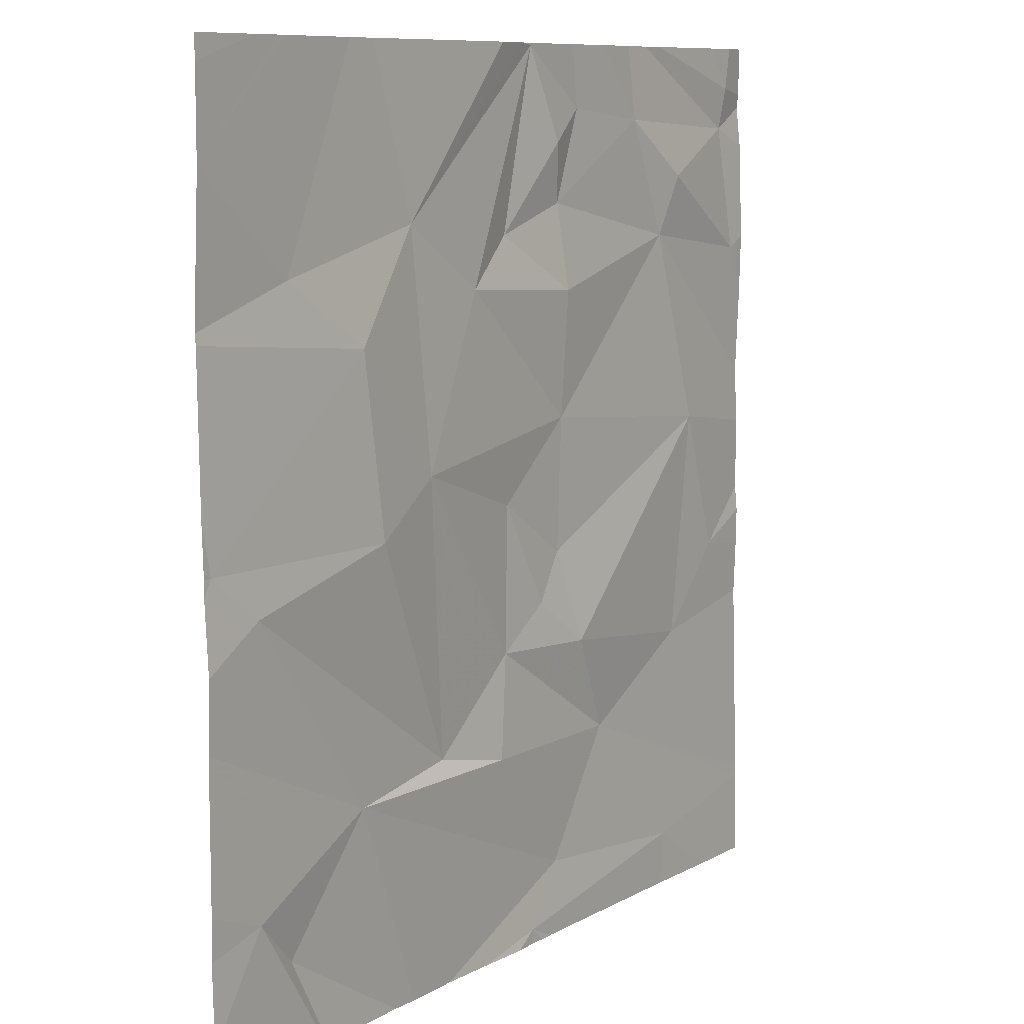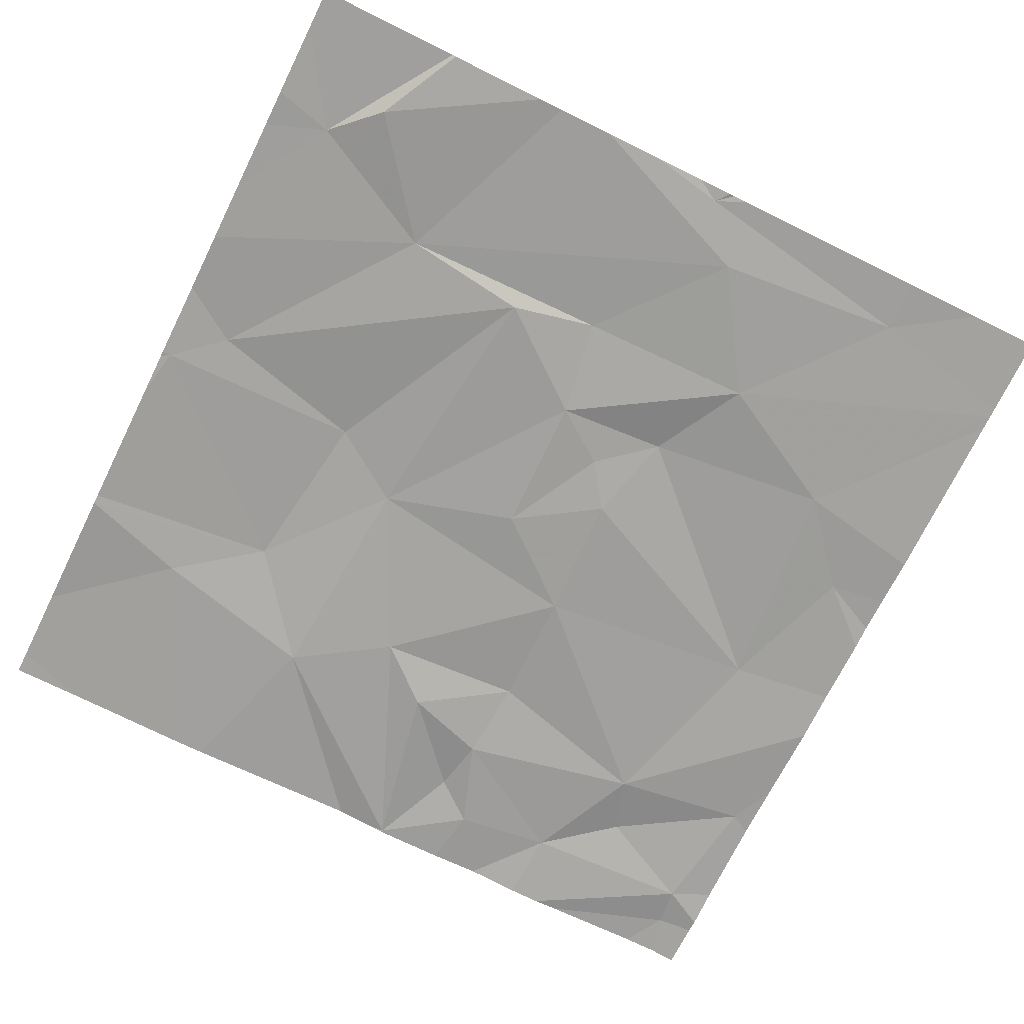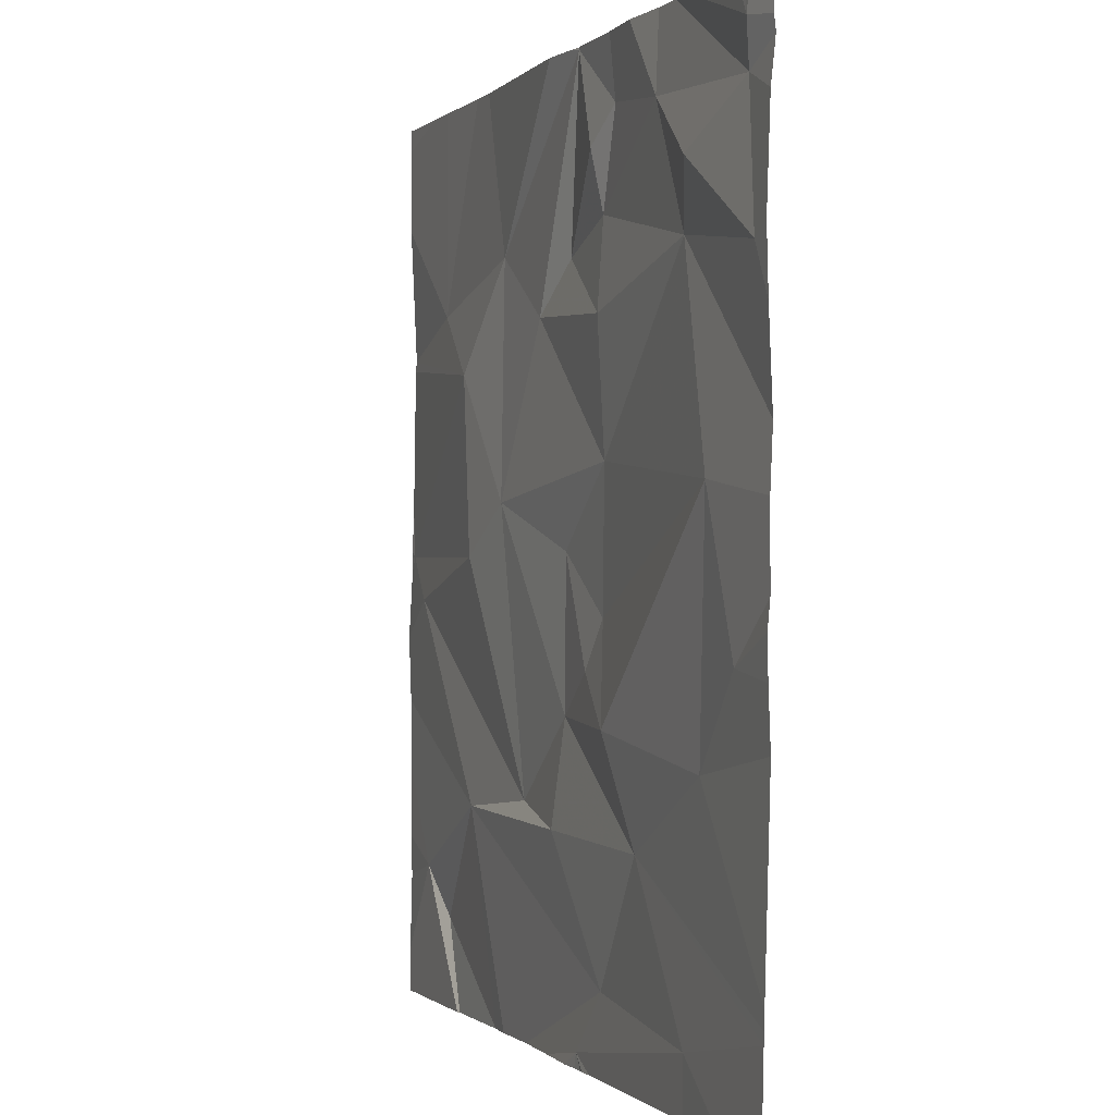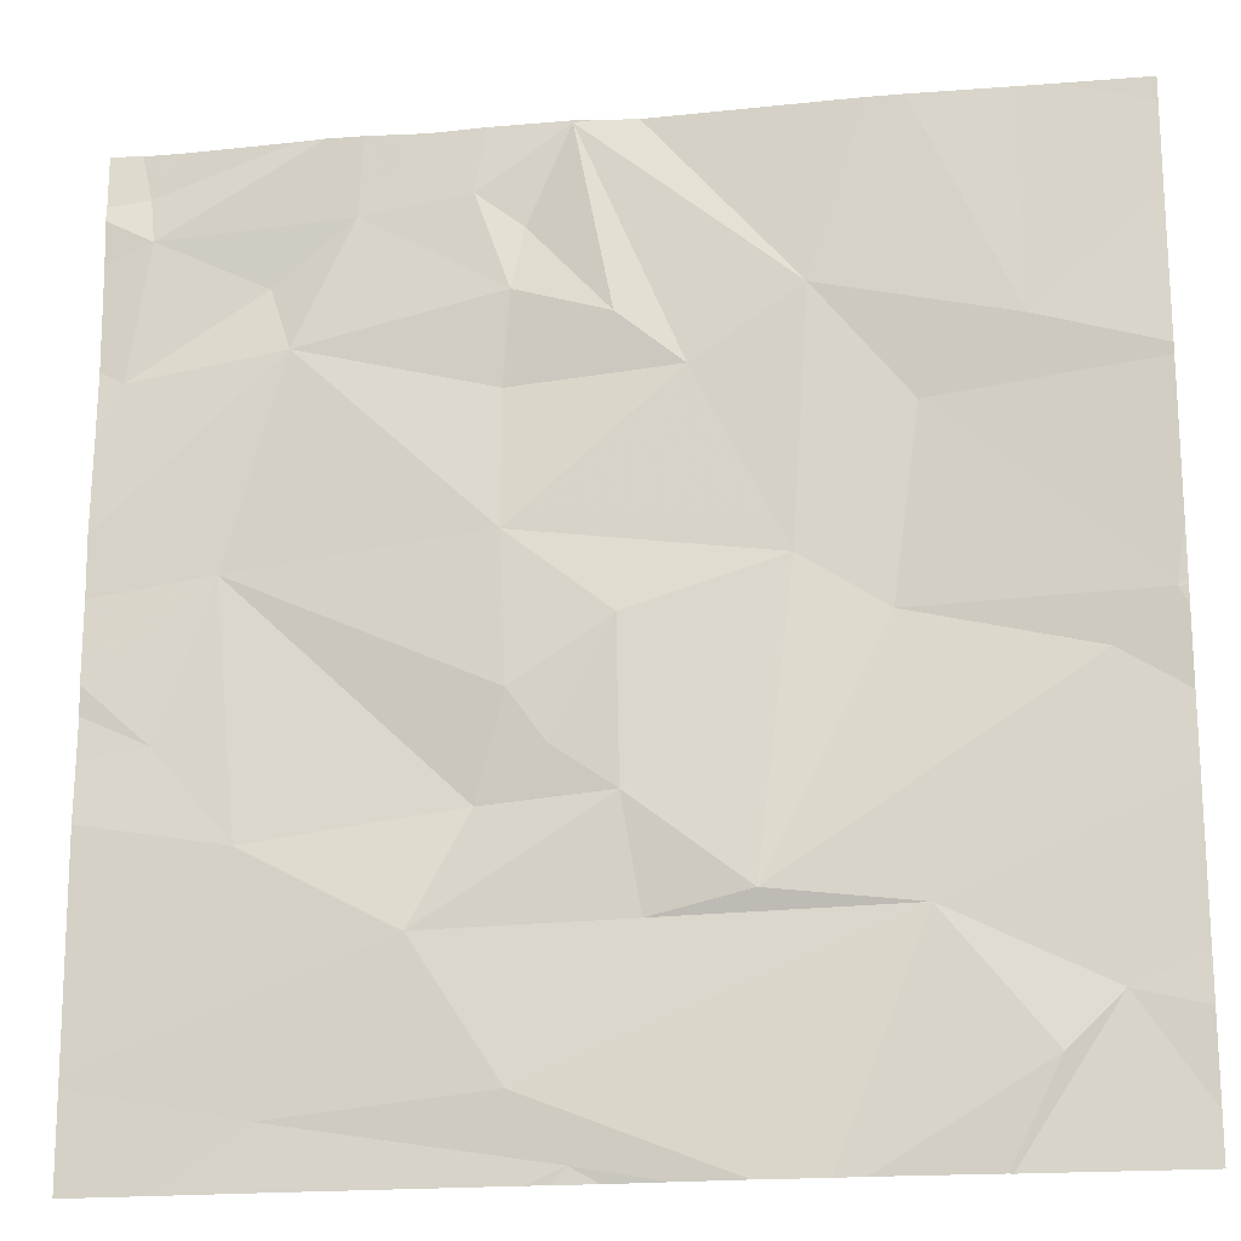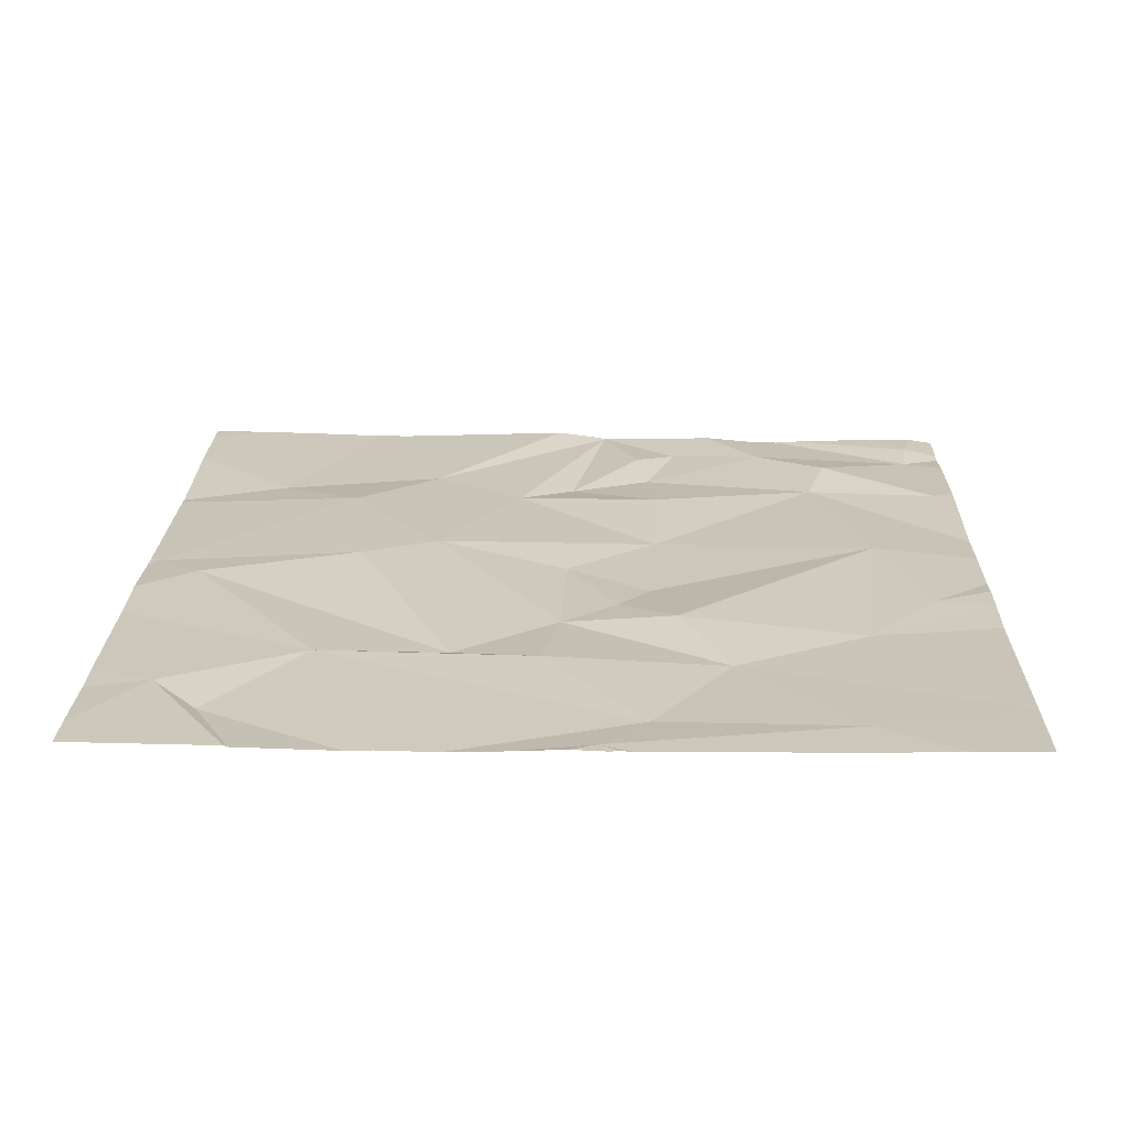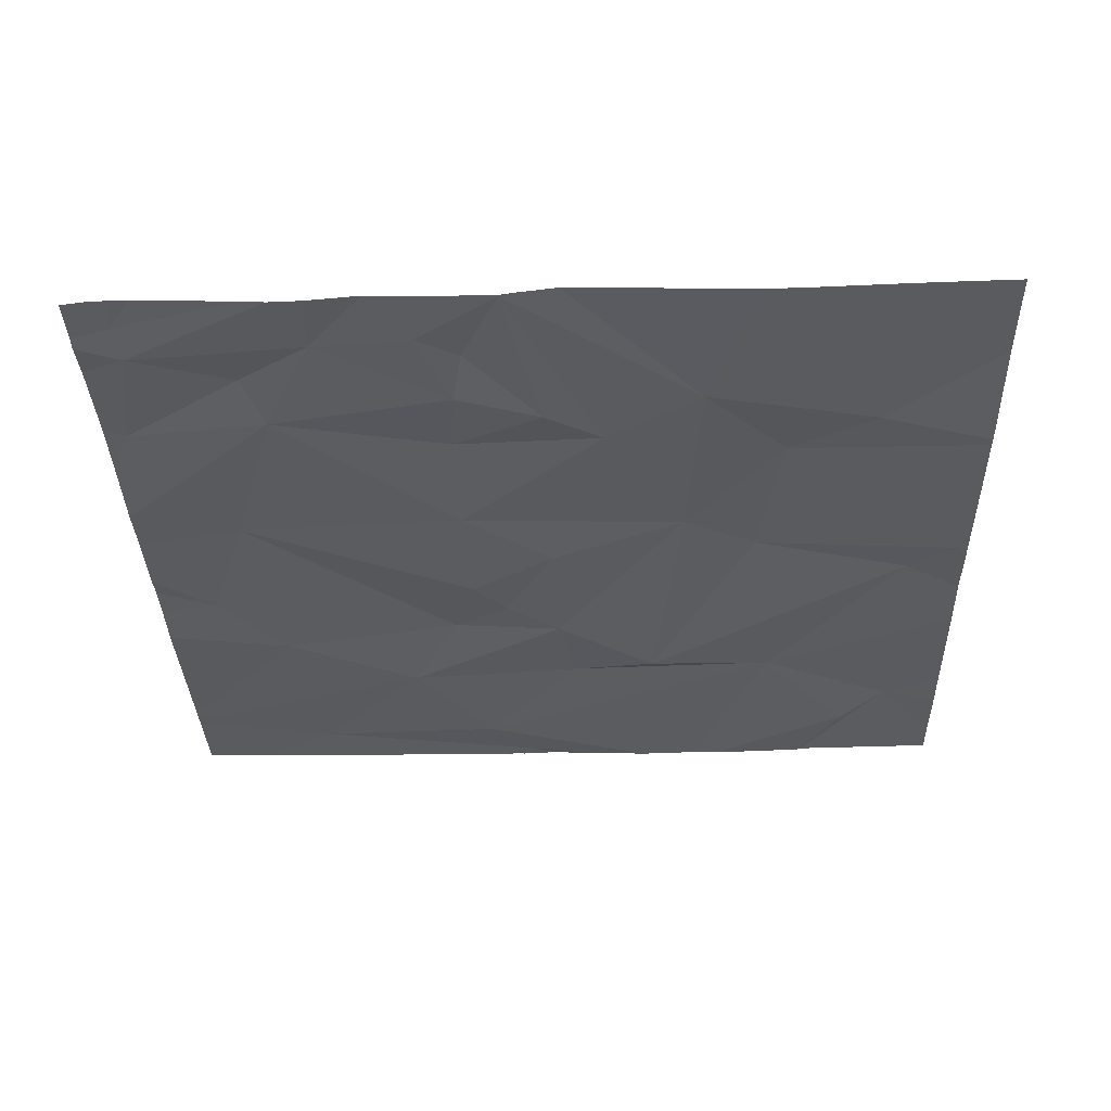
<metadata>
{"format":"obj","ext":"obj","renderer":"f3d","projection":"perspective","resolution":1024,"background":"white","views":[{"elev":9.3,"azim":-55.5,"up":"+Y"},{"elev":-71.3,"azim":-26.3,"up":"+Z"},{"elev":-0.4,"azim":70.2,"up":"+Y"},{"elev":-18.8,"azim":-170.2,"up":"+Y"},{"elev":21.5,"azim":1.4,"up":"+Z"},{"elev":-33.4,"azim":-178.3,"up":"+Z"}]}
</metadata>
<code>
v -110.6 263.3 490.7
v -112.4 262.8 490.7
v -110.6 263.2 490.7
v -110.6 263.1 490.7
v -111.6 264.4 490.7
v -112.1 262.9 490.7
v -112.3 262.6 490.7
v -112.4 264.4 490.7
v -111.5 262.5 490.7
v -111.1 264.4 490.7
v -111.4 262.6 490.7
v -111.6 262.9 490.7
v -111 264.4 490.7
v -111.2 262.9 490.7
v -111 262.6 490.7
v -112.3 264.4 490.7
v -111.5 264.4 490.7
v -111.2 264.4 490.7
v -110.9 263 490.7
v -112.2 262.5 490.7
v -111.7 262.5 490.7
v -111.6 262.5 490.7
v -110.6 263.3 490.7
v -110.6 262.7 490.7
v -112.4 263.3 490.7
v -111.8 262.9 490.7
v -112.1 263.4 490.7
v -111.9 263.5 490.7
v -111.6 263.1 490.7
v -112.5 263.4 490.7
v -111.6 263.4 490.7
v -110.8 263.2 490.7
v -111.3 263.1 490.7
v -111.4 263.3 490.7
v -110.9 263.5 490.7
v -111.4 263.6 490.7
v -111.5 263.2 490.7
v -111.8 262.5 490.7
v -111.9 262.5 490.7
v -112.1 264.4 490.7
v -112 264.4 490.7
v -112.3 263.9 490.7
v -112.1 263.8 490.7
v -111.9 264 490.7
v -111.6 264 490.7
v -111.7 263.9 490.7
v -111.4 263.9 490.7
v -111 264 490.7
v -110.7 263.9 490.7
v -112.2 262.5 490.7
v -110.6 262.7 490.7
v -110.6 262.6 490.7
v -111.5 264.4 490.7
v -111.4 264 490.7
v -111.3 264.2 490.7
v -111.1 264.2 490.7
v -110.7 264.2 490.7
v -110.9 264.1 490.7
v -111.4 264.2 490.7
v -110.7 264.3 490.7
v -112 262.5 490.7
v -112.5 262.6 490.7
v -111.5 264.4 490.7
v -112.5 262.7 490.7
v -112.5 262.8 490.7
v -112.5 263.4 490.7
v -112.5 263.2 490.7
v -112.5 263 490.7
v -112.5 263.1 490.7
v -112.5 263.4 490.7
v -112.5 263.4 490.7
v -112.5 263.5 490.7
v -112.5 263.9 490.7
v -112.5 263.8 490.7
v -112.5 264.1 490.7
v -112.5 264.3 490.7
v -110.6 263.5 490.7
v -110.6 263.6 490.7
v -110.6 263.8 490.7
v -110.6 264.2 490.7
v -110.6 264.3 490.7
v -110.6 264.1 490.7
v -110.6 263.9 490.7
v -111 262.5 490.7
v -111.4 262.5 490.7
v -111.5 262.5 490.7
v -111.5 262.5 490.7
v -111.5 262.5 490.7
v -110.8 262.5 490.7
v -110.6 262.5 490.7
v -110.8 262.5 490.7
v -112.3 262.5 490.7
v -112.5 262.5 490.7
v -111.3 264.4 490.7
v -111.5 264.4 490.7
v -110.7 264.4 490.7
v -110.8 264.4 490.7
v -111 264.4 490.7
v -110.7 264.4 490.7
v -112.3 264.4 490.7
v -112.5 264.4 490.7
v -110.6 264.4 490.7
v -110.6 264.4 490.7
f 50 62 92
f 96 60 81
f 79 49 78
f 2 7 6
f 95 53 94
f 7 2 50
f 21 11 38
f 12 26 6
f 6 7 61
f 38 6 39
f 11 12 6
f 14 11 15
f 84 9 85
f 29 12 14
f 94 55 18
f 11 14 12
f 11 9 15
f 18 56 10
f 14 15 52
f 17 53 95
f 19 14 51
f 87 9 86
f 25 30 66
f 28 27 26
f 26 25 6
f 26 29 28
f 6 25 67
f 31 28 29
f 12 29 26
f 68 6 69
f 25 27 30
f 27 25 26
f 34 33 35
f 36 31 34
f 33 34 37
f 31 37 34
f 14 19 33
f 29 37 31
f 14 33 29
f 29 33 37
f 19 32 35
f 33 19 35
f 86 9 22
f 85 9 88
f 3 19 4
f 13 57 60
f 78 48 77
f 77 35 1
f 43 42 73
f 42 43 44
f 28 46 44
f 72 43 74
f 44 43 28
f 28 43 27
f 30 27 43
f 28 31 36
f 46 47 45
f 46 28 36
f 48 35 77
f 46 36 47
f 36 34 35
f 47 36 48
f 48 36 35
f 35 32 1
f 44 53 63
f 4 19 24
f 46 45 53
f 46 53 44
f 42 44 41
f 84 15 9
f 8 75 100
f 56 55 54
f 57 56 58
f 59 45 54
f 48 58 56
f 53 45 59
f 59 54 55
f 10 57 13
f 54 47 48
f 56 54 48
f 45 47 54
f 49 48 78
f 57 58 49
f 49 58 48
f 53 59 55
f 55 56 18
f 53 55 94
f 60 57 80
f 82 49 83
f 96 81 102
f 39 6 61
f 13 60 98
f 3 32 19
f 62 2 64
f 10 56 57
f 64 2 65
f 38 11 6
f 8 76 75
f 65 2 68
f 1 32 23
f 66 30 70
f 67 25 66
f 23 32 3
f 68 2 6
f 69 6 67
f 22 9 21
f 24 19 51
f 70 30 71
f 21 9 11
f 71 30 72
f 72 30 43
f 16 42 40
f 73 42 75
f 74 43 73
f 20 7 50
f 51 14 52
f 75 42 16
f 52 15 89
f 40 42 41
f 80 57 82
f 81 60 80
f 61 7 20
f 82 57 49
f 50 2 62
f 83 49 79
f 88 9 87
f 41 44 5
f 89 15 91
f 90 52 89
f 91 15 84
f 5 44 63
f 63 53 17
f 92 62 93
f 97 60 99
f 98 60 97
f 99 60 96
f 100 75 16
f 101 76 8
f 102 81 103

</code>
